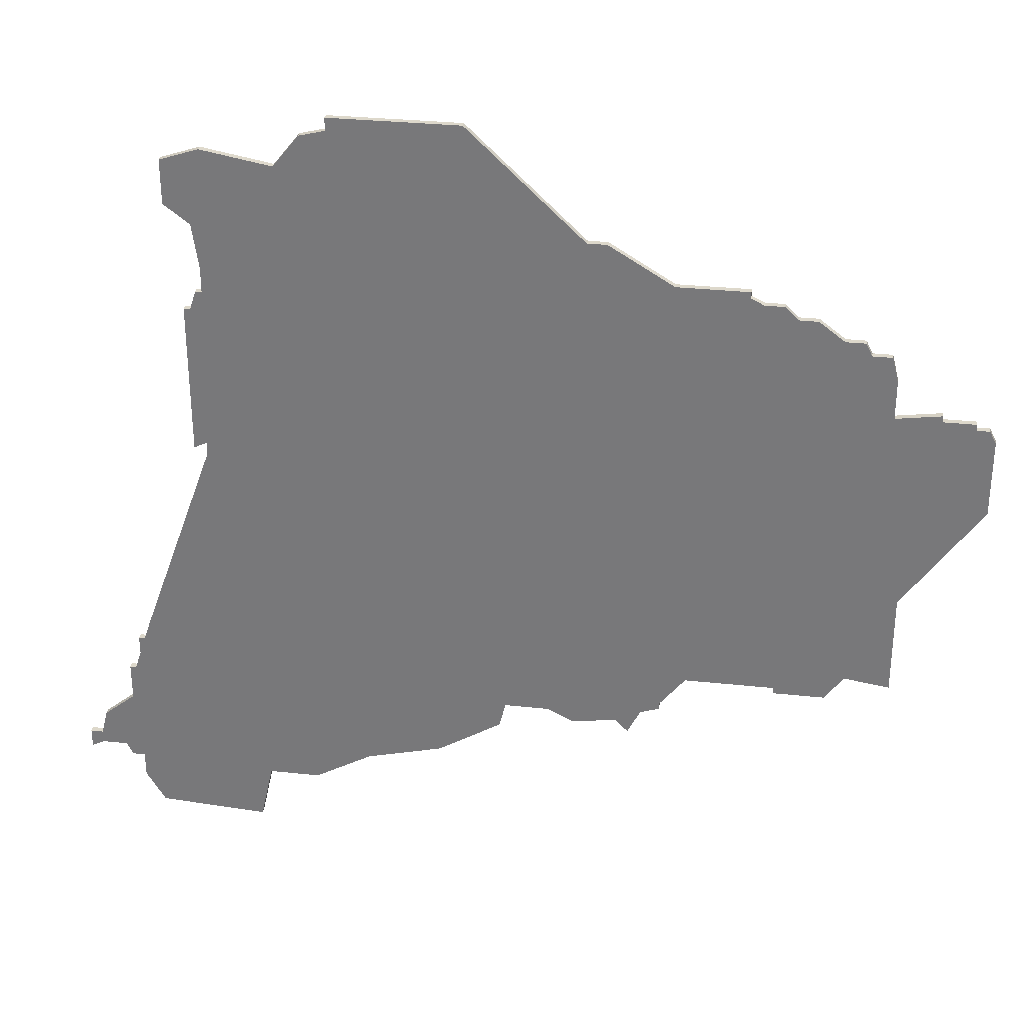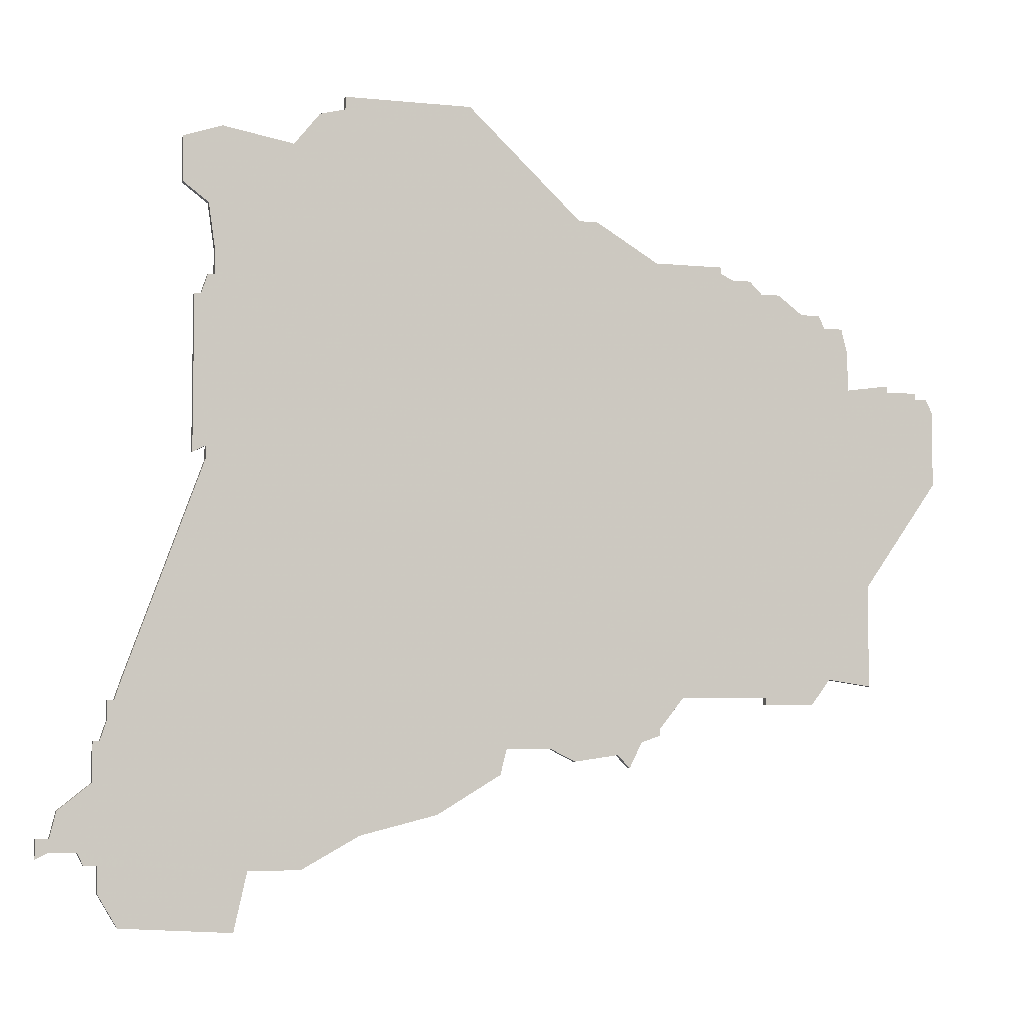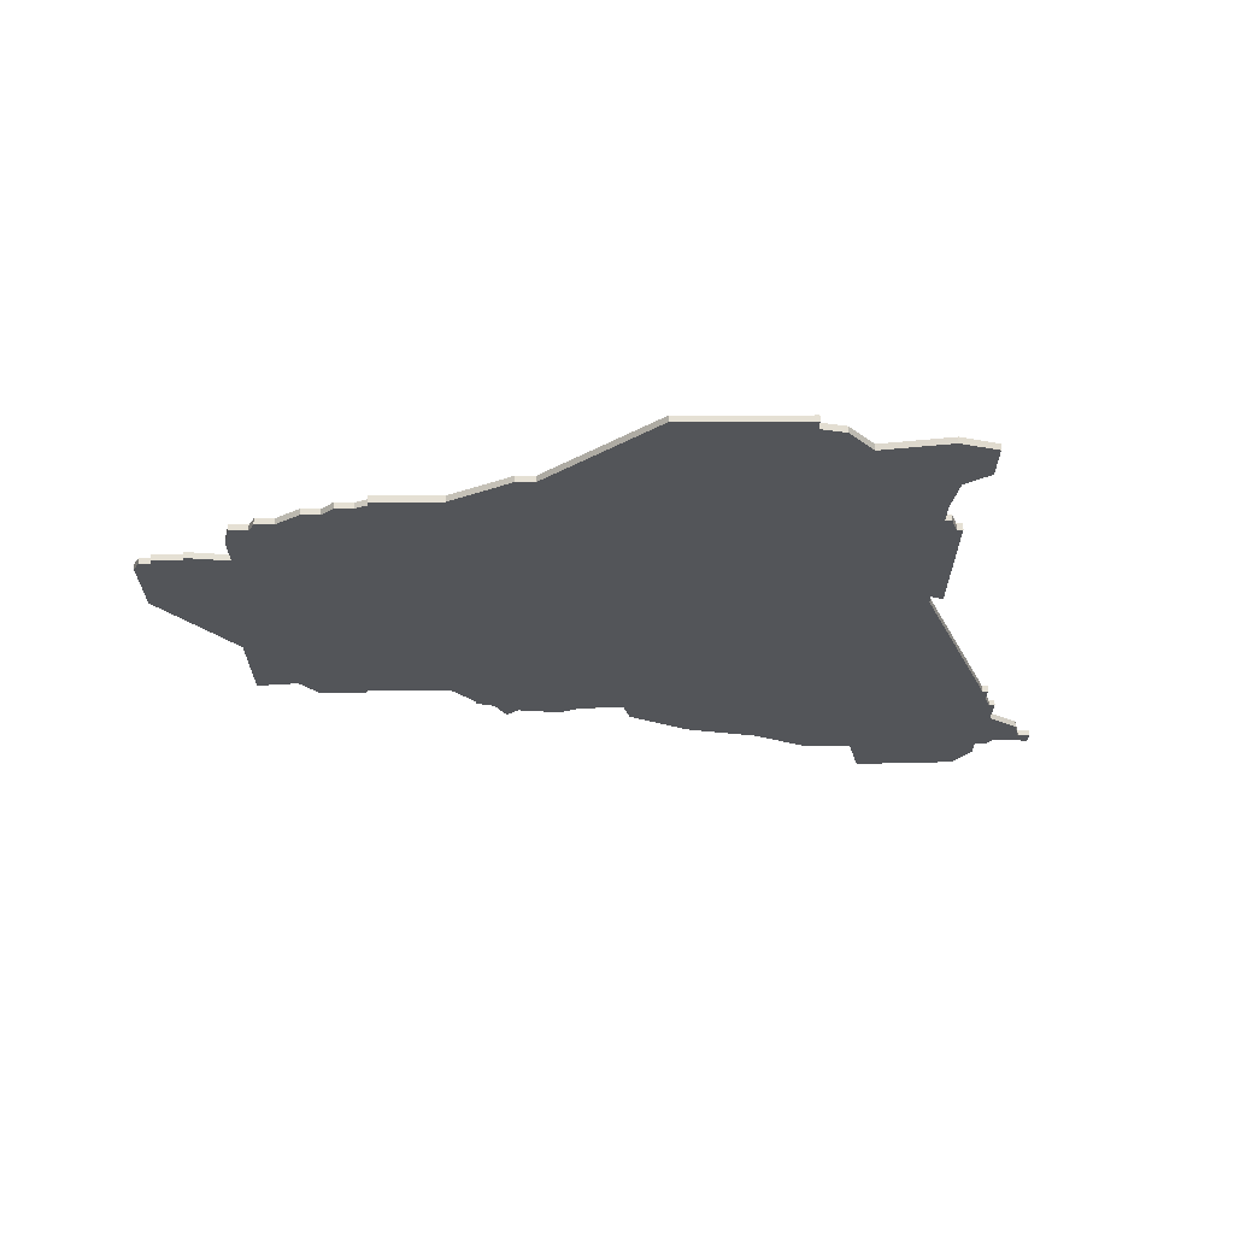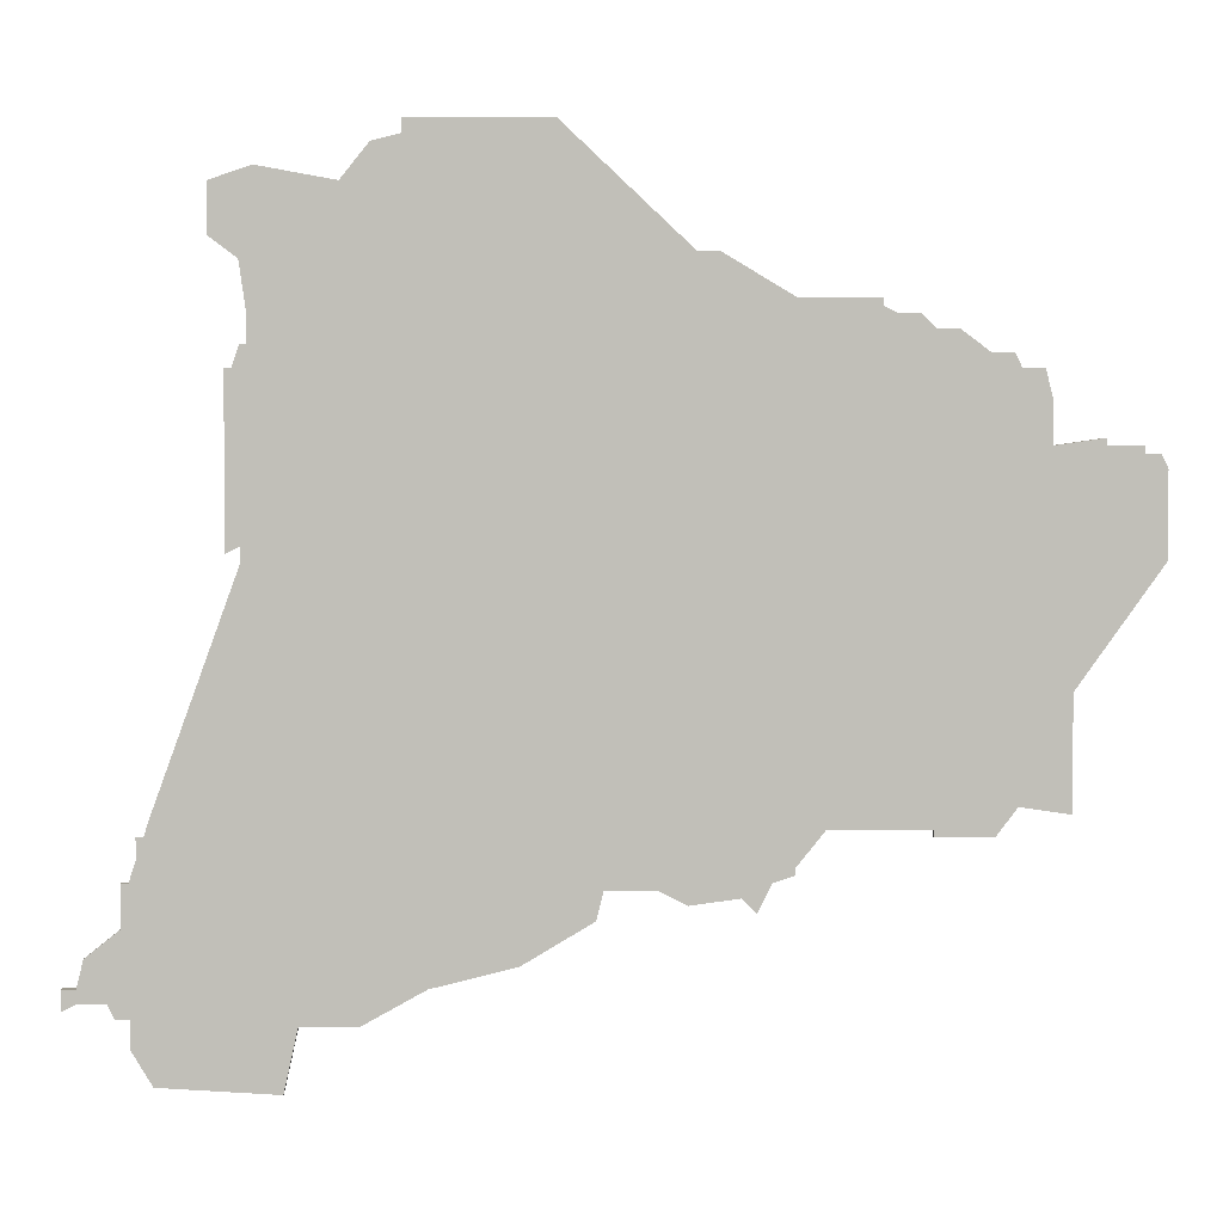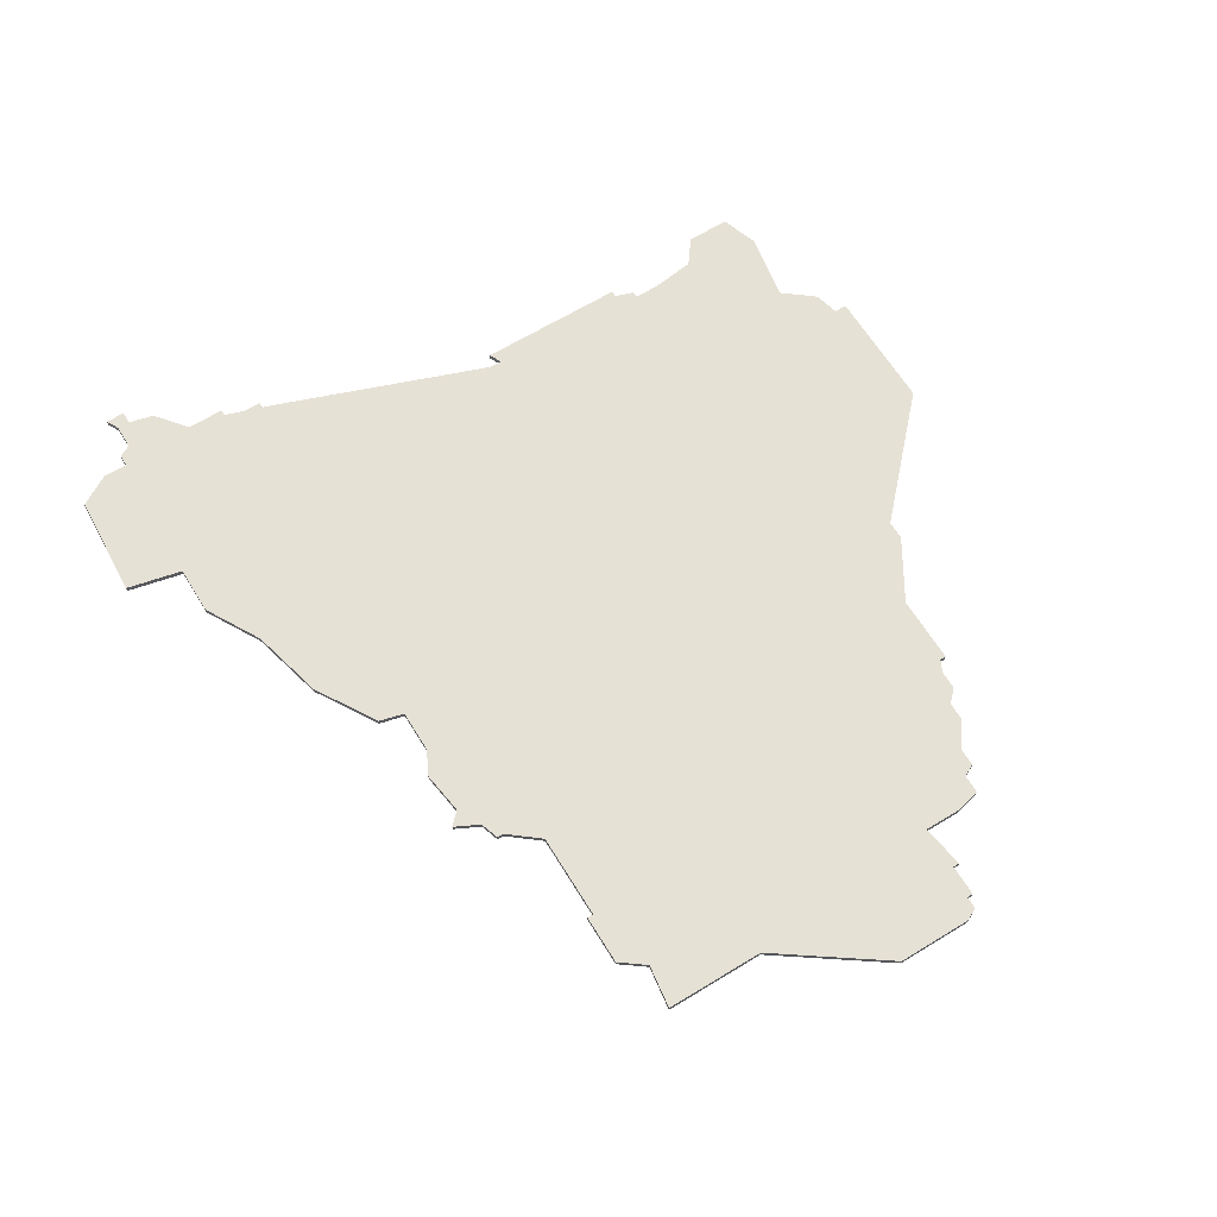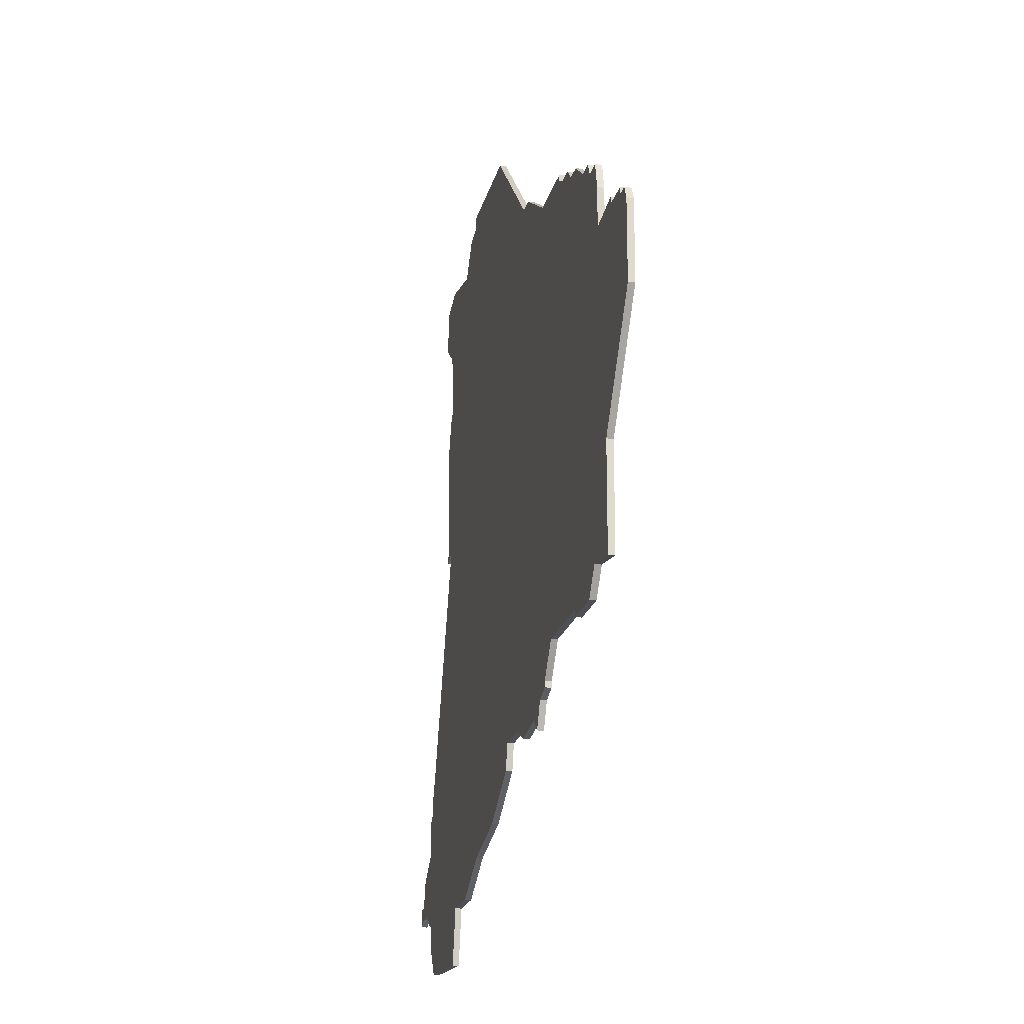
<metadata>
{"format":"obj","ext":"obj","renderer":"f3d","projection":"perspective","resolution":1024,"background":"white","views":[{"elev":31.1,"azim":8.7,"up":"+Y"},{"elev":-5.8,"azim":-17.1,"up":"+Y"},{"elev":-24.3,"azim":-179.8,"up":"+Z"},{"elev":3.8,"azim":-0.1,"up":"+Y"},{"elev":64.5,"azim":58.4,"up":"+Z"},{"elev":-19.4,"azim":77.7,"up":"+Y"}]}
</metadata>
<code>
v 4609 -355 0
v 4608 -358 0
v 4607 -358 0
v 4607 -361 0
v 4606 -364 0
v 4605 -364 0
v 4605 -370 0
v 4600 -374 0
v 4599 -378 0
v 4597 -378 0
v 4597 -381 0
v 4599 -380 0
v 4603 -380 0
v 4604 -382 0
v 4606 -382 0
v 4606 -386 0
v 4609 -391 0
v 4626 -392 0
v 4628 -383 0
v 4636 -383 0
v 4645 -378 0
v 4657 -375 0
v 4667 -369 0
v 4668 -365 0
v 4675 -365 0
v 4679 -367 0
v 4686 -366 0
v 4688 -368 0
v 4690 -364 0
v 4693 -363 0
v 4693 -362 0
v 4697 -357 0
v 4711 -357 0
v 4711 -358 0
v 4719 -358 0
v 4722 -354 0
v 4729 -355 0
v 4729 -339 0
v 4741 -322 0
v 4741 -310 0
v 4740 -308 0
v 4738 -308 0
v 4738 -307 0
v 4733 -307 0
v 4733 -306 0
v 4726 -307 0
v 4726 -301 0
v 4725 -297 0
v 4722 -297 0
v 4721 -295 0
v 4718 -295 0
v 4714 -292 0
v 4711 -292 0
v 4709 -290 0
v 4706 -290 0
v 4704 -289 0
v 4704 -288 0
v 4693 -288 0
v 4683 -282 0
v 4680 -282 0
v 4662 -265 0
v 4642 -265 0
v 4642 -267 0
v 4638 -268 0
v 4634 -273 0
v 4623 -271 0
v 4617 -273 0
v 4617 -280 0
v 4621 -283 0
v 4622 -290 0
v 4622 -294 0
v 4621 -294 0
v 4620 -297 0
v 4619 -297 0
v 4619 -321 0
v 4621 -320 0
v 4621 -322 0
v 4609 -355 1
v 4608 -358 1
v 4607 -358 1
v 4607 -361 1
v 4606 -364 1
v 4605 -364 1
v 4605 -370 1
v 4600 -374 1
v 4599 -378 1
v 4597 -378 1
v 4597 -381 1
v 4599 -380 1
v 4603 -380 1
v 4604 -382 1
v 4606 -382 1
v 4606 -386 1
v 4609 -391 1
v 4626 -392 1
v 4628 -383 1
v 4636 -383 1
v 4645 -378 1
v 4657 -375 1
v 4667 -369 1
v 4668 -365 1
v 4675 -365 1
v 4679 -367 1
v 4686 -366 1
v 4688 -368 1
v 4690 -364 1
v 4693 -363 1
v 4693 -362 1
v 4697 -357 1
v 4711 -357 1
v 4711 -358 1
v 4719 -358 1
v 4722 -354 1
v 4729 -355 1
v 4729 -339 1
v 4741 -322 1
v 4741 -310 1
v 4740 -308 1
v 4738 -308 1
v 4738 -307 1
v 4733 -307 1
v 4733 -306 1
v 4726 -307 1
v 4726 -301 1
v 4725 -297 1
v 4722 -297 1
v 4721 -295 1
v 4718 -295 1
v 4714 -292 1
v 4711 -292 1
v 4709 -290 1
v 4706 -290 1
v 4704 -289 1
v 4704 -288 1
v 4693 -288 1
v 4683 -282 1
v 4680 -282 1
v 4662 -265 1
v 4642 -265 1
v 4642 -267 1
v 4638 -268 1
v 4634 -273 1
v 4623 -271 1
v 4617 -273 1
v 4617 -280 1
v 4621 -283 1
v 4622 -290 1
v 4622 -294 1
v 4621 -294 1
v 4620 -297 1
v 4619 -297 1
v 4619 -321 1
v 4621 -320 1
v 4621 -322 1
f 2 1 77
f 4 3 2
f 7 6 5
f 9 8 7
f 11 10 9
f 15 14 13
f 17 16 15
f 19 18 17
f 21 20 19
f 23 22 21
f 27 26 25
f 29 28 27
f 31 30 29
f 35 34 33
f 38 37 36
f 40 39 38
f 42 41 40
f 44 43 42
f 46 45 44
f 48 47 46
f 51 50 49
f 53 52 51
f 55 54 53
f 58 57 56
f 60 59 58
f 62 61 60
f 65 64 63
f 67 66 65
f 69 68 67
f 73 72 71
f 75 74 73
f 4 2 77
f 7 5 4
f 11 9 7
f 19 17 15
f 23 21 19
f 29 27 25
f 32 31 29
f 36 35 33
f 40 38 36
f 44 42 40
f 49 48 46
f 53 51 49
f 58 56 55
f 62 60 58
f 69 67 65
f 75 73 71
f 7 4 77
f 12 11 7
f 19 15 13
f 24 23 19
f 29 25 24
f 36 33 32
f 44 40 36
f 53 49 46
f 58 55 53
f 63 62 58
f 69 65 63
f 76 75 71
f 13 12 7
f 24 19 13
f 32 29 24
f 44 36 32
f 58 53 46
f 69 63 58
f 77 76 71
f 13 7 77
f 32 24 13
f 46 44 32
f 69 58 46
f 32 13 77
f 69 46 32
f 32 77 71
f 70 69 32
f 32 71 70
f 154 78 79
f 79 80 81
f 82 83 84
f 84 85 86
f 86 87 88
f 90 91 92
f 92 93 94
f 94 95 96
f 96 97 98
f 98 99 100
f 102 103 104
f 104 105 106
f 106 107 108
f 110 111 112
f 113 114 115
f 115 116 117
f 117 118 119
f 119 120 121
f 121 122 123
f 123 124 125
f 126 127 128
f 128 129 130
f 130 131 132
f 133 134 135
f 135 136 137
f 137 138 139
f 140 141 142
f 142 143 144
f 144 145 146
f 148 149 150
f 150 151 152
f 154 79 81
f 81 82 84
f 84 86 88
f 92 94 96
f 96 98 100
f 102 104 106
f 106 108 109
f 110 112 113
f 113 115 117
f 117 119 121
f 123 125 126
f 126 128 130
f 132 133 135
f 135 137 139
f 142 144 146
f 148 150 152
f 154 81 84
f 84 88 89
f 90 92 96
f 96 100 101
f 101 102 106
f 109 110 113
f 113 117 121
f 123 126 130
f 130 132 135
f 135 139 140
f 140 142 146
f 148 152 153
f 84 89 90
f 90 96 101
f 101 106 109
f 109 113 121
f 123 130 135
f 135 140 146
f 148 153 154
f 154 84 90
f 90 101 109
f 109 121 123
f 123 135 146
f 154 90 109
f 109 123 146
f 148 154 109
f 109 146 147
f 147 148 109
f 79 78 2
f 2 78 1
f 80 79 3
f 3 79 2
f 81 80 4
f 4 80 3
f 82 81 5
f 5 81 4
f 83 82 6
f 6 82 5
f 84 83 7
f 7 83 6
f 85 84 8
f 8 84 7
f 86 85 9
f 9 85 8
f 87 86 10
f 10 86 9
f 88 87 11
f 11 87 10
f 89 88 12
f 12 88 11
f 90 89 13
f 13 89 12
f 91 90 14
f 14 90 13
f 92 91 15
f 15 91 14
f 93 92 16
f 16 92 15
f 94 93 17
f 17 93 16
f 95 94 18
f 18 94 17
f 96 95 19
f 19 95 18
f 97 96 20
f 20 96 19
f 98 97 21
f 21 97 20
f 99 98 22
f 22 98 21
f 100 99 23
f 23 99 22
f 101 100 24
f 24 100 23
f 102 101 25
f 25 101 24
f 103 102 26
f 26 102 25
f 104 103 27
f 27 103 26
f 105 104 28
f 28 104 27
f 106 105 29
f 29 105 28
f 107 106 30
f 30 106 29
f 108 107 31
f 31 107 30
f 109 108 32
f 32 108 31
f 110 109 33
f 33 109 32
f 111 110 34
f 34 110 33
f 112 111 35
f 35 111 34
f 113 112 36
f 36 112 35
f 114 113 37
f 37 113 36
f 115 114 38
f 38 114 37
f 116 115 39
f 39 115 38
f 117 116 40
f 40 116 39
f 118 117 41
f 41 117 40
f 119 118 42
f 42 118 41
f 120 119 43
f 43 119 42
f 121 120 44
f 44 120 43
f 122 121 45
f 45 121 44
f 123 122 46
f 46 122 45
f 124 123 47
f 47 123 46
f 125 124 48
f 48 124 47
f 126 125 49
f 49 125 48
f 127 126 50
f 50 126 49
f 128 127 51
f 51 127 50
f 129 128 52
f 52 128 51
f 130 129 53
f 53 129 52
f 131 130 54
f 54 130 53
f 132 131 55
f 55 131 54
f 133 132 56
f 56 132 55
f 134 133 57
f 57 133 56
f 135 134 58
f 58 134 57
f 136 135 59
f 59 135 58
f 137 136 60
f 60 136 59
f 138 137 61
f 61 137 60
f 139 138 62
f 62 138 61
f 140 139 63
f 63 139 62
f 141 140 64
f 64 140 63
f 142 141 65
f 65 141 64
f 143 142 66
f 66 142 65
f 144 143 67
f 67 143 66
f 145 144 68
f 68 144 67
f 146 145 69
f 69 145 68
f 147 146 70
f 70 146 69
f 148 147 71
f 71 147 70
f 149 148 72
f 72 148 71
f 150 149 73
f 73 149 72
f 151 150 74
f 74 150 73
f 152 151 75
f 75 151 74
f 153 152 76
f 76 152 75
f 78 154 1
f 1 154 77
f 154 153 77
f 77 153 76

</code>
